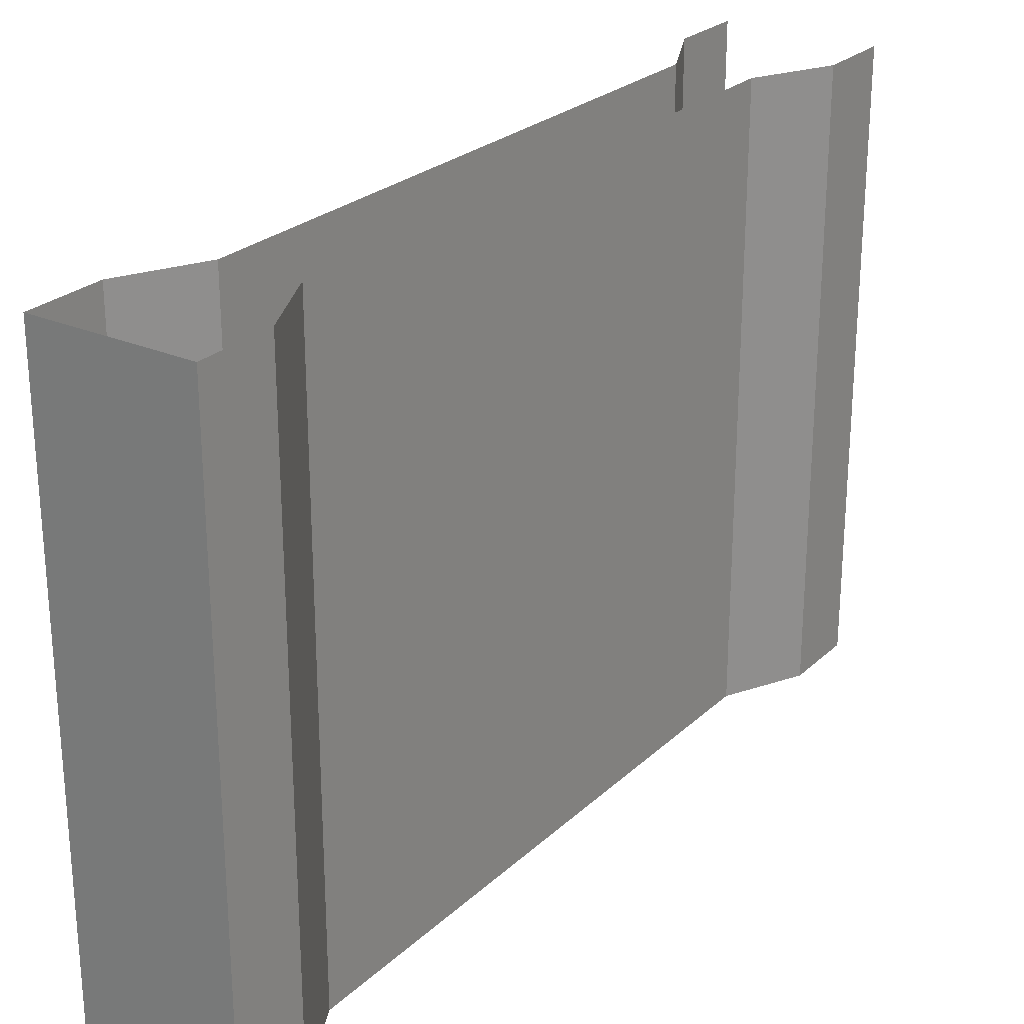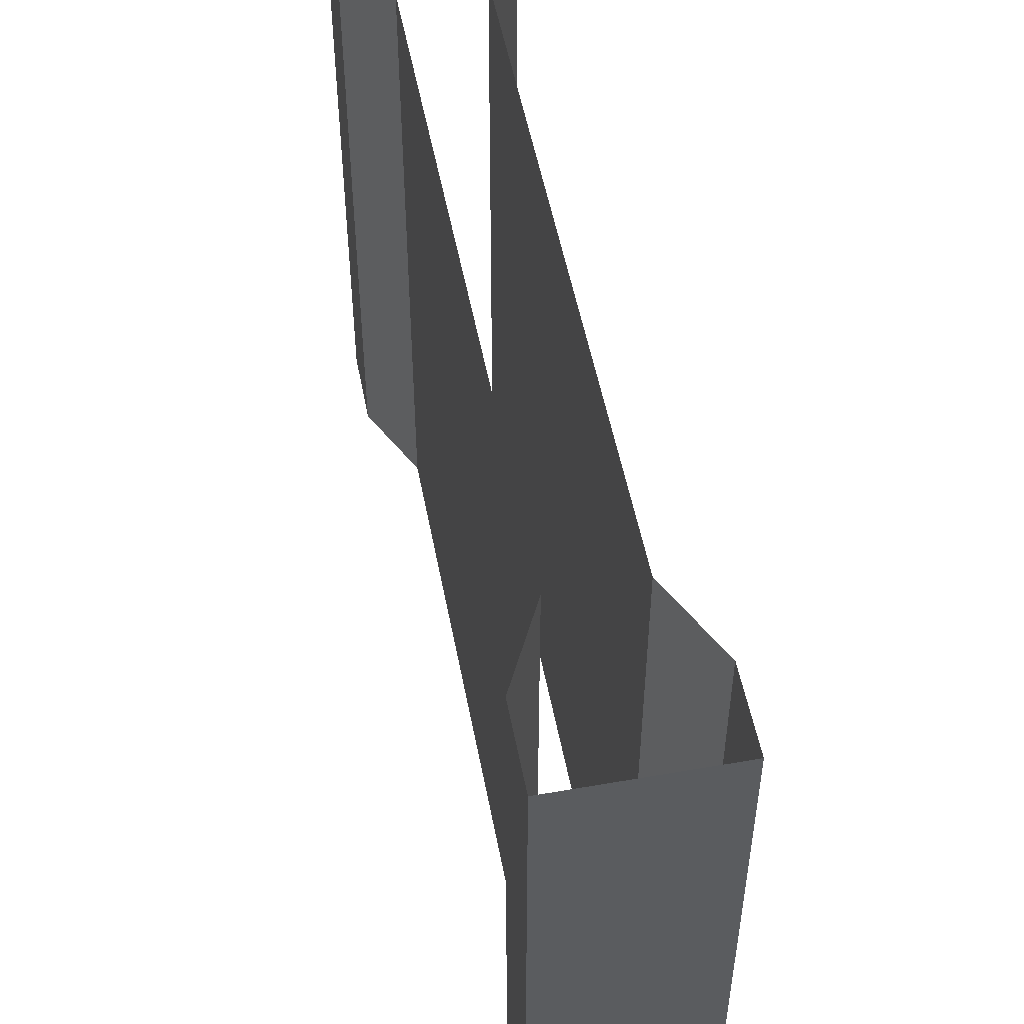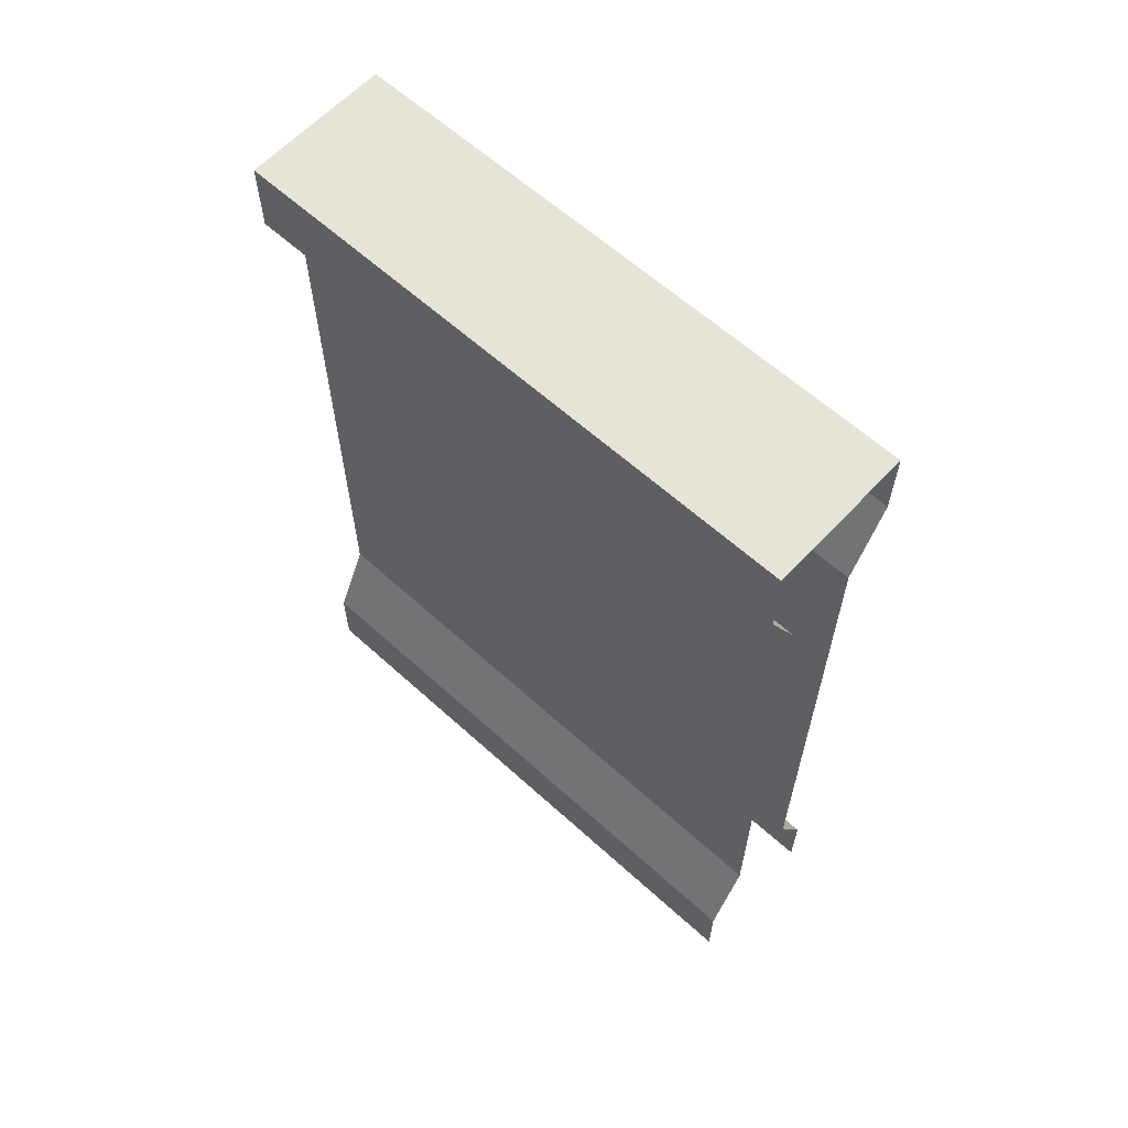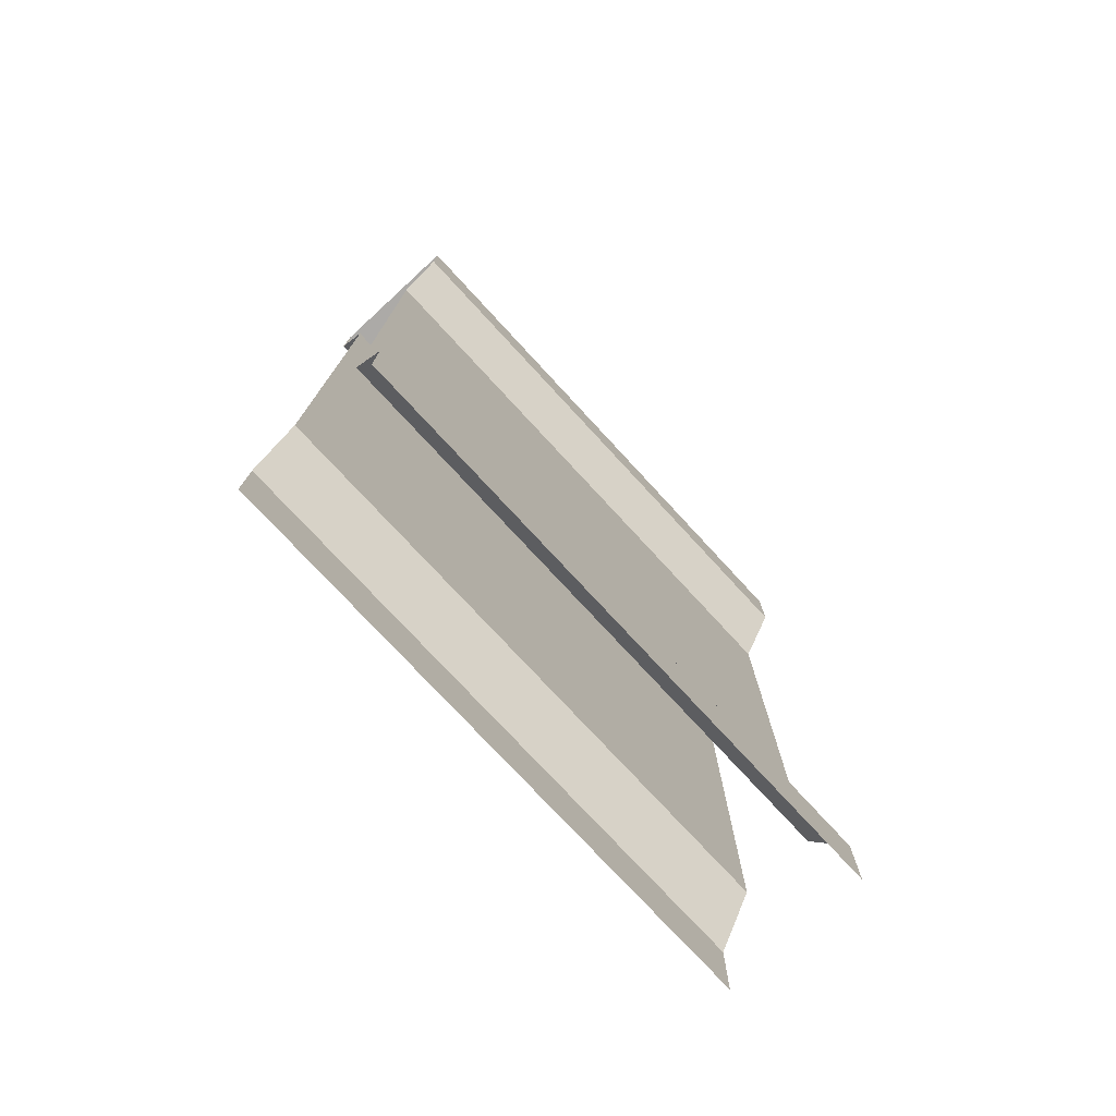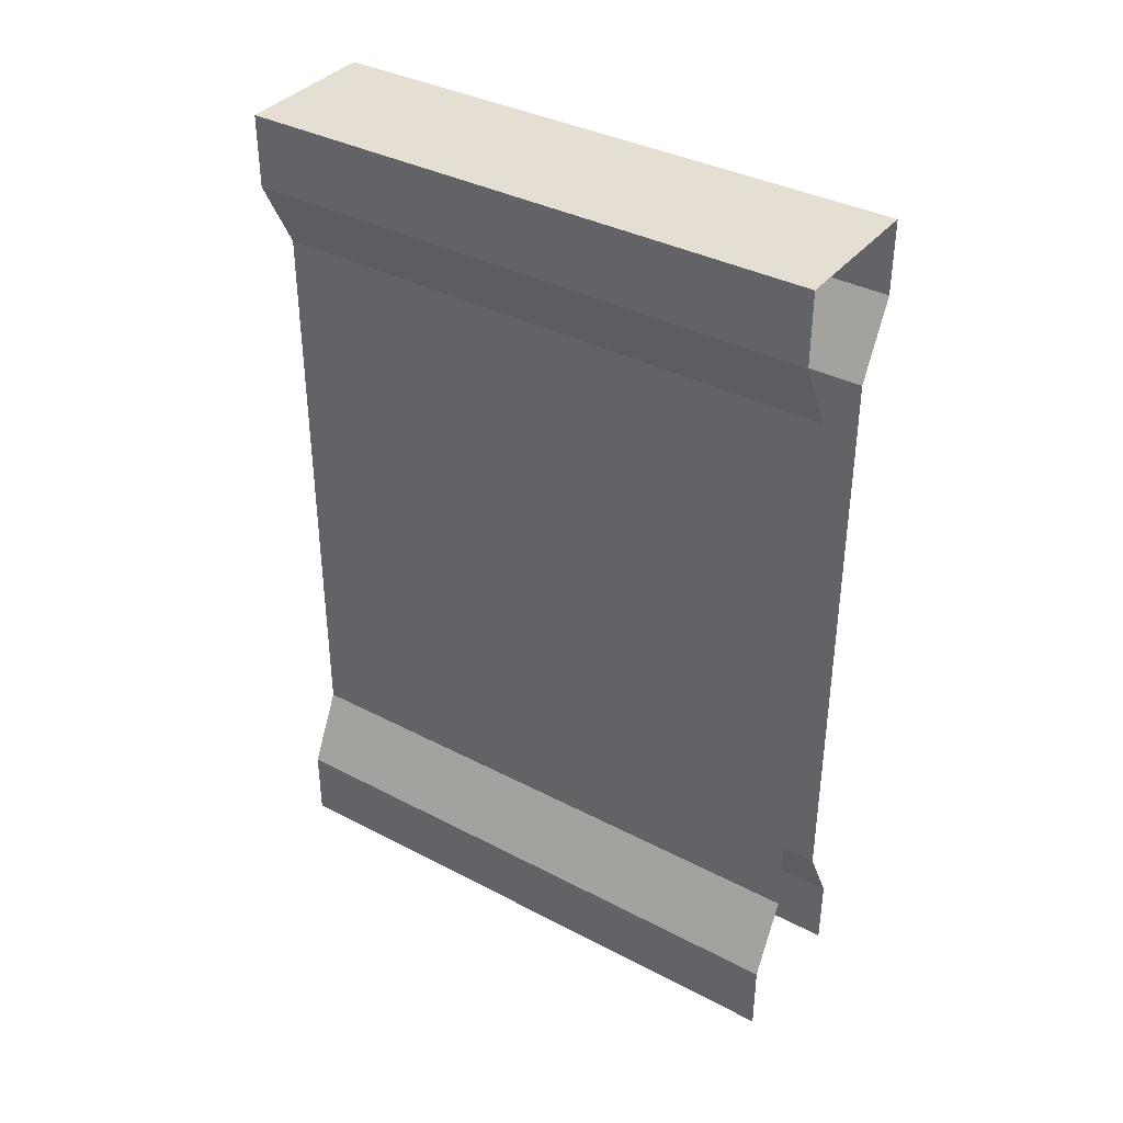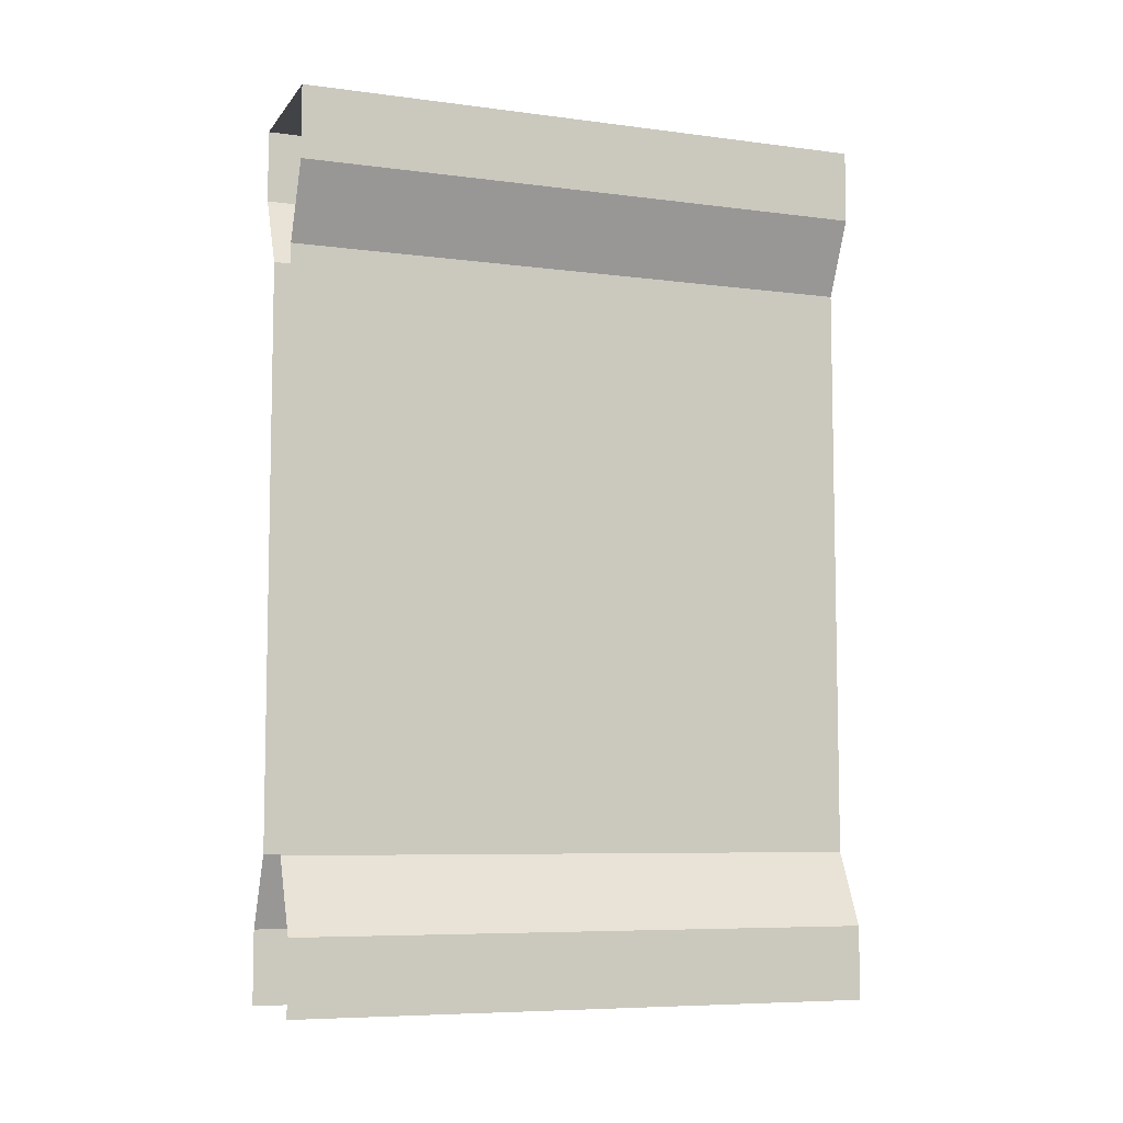
<metadata>
{"format":"obj","ext":"obj","renderer":"f3d","projection":"perspective","resolution":1024,"background":"white","views":[{"elev":25.5,"azim":-145.0,"up":"+Z"},{"elev":52.1,"azim":169.3,"up":"+Z"},{"elev":61.6,"azim":-47.3,"up":"+Y"},{"elev":-76.0,"azim":-137.3,"up":"+Y"},{"elev":37.0,"azim":-56.0,"up":"+Y"},{"elev":-7.2,"azim":-110.6,"up":"+Y"}]}
</metadata>
<code>
o Plane.002_Plane.052
v 0.25 0 1
v -0.25 0 1
v -0.25 3 -1
v 0.25 0.25 1
v -0.25 0.25 1
v -0.25 0 -1
v 0.25 3 -1
v 0.125 0.5 1
v -0.125 0.5 1
v 0.25 0 -1
v 0.125 2.5 -1
v 0.125 2.5 1
v -0.125 2.5 1
v 0.25 2.75 -1
v -0.125 0.5 -1
v 0.25 2.75 1
v -0.25 2.75 1
v -0.125 2.5 -1
v -0.25 2.75 -1
v 0.25 3 1
v -0.25 3 1
v -0.25 0.25 -1
v 0.25 0.25 -1
v 0.125 0.5 -1
f 8 11 12
f 19 21 3
f 15 13 18
f 8 23 24
f 14 12 11
f 18 17 19
f 7 21 20
f 1 23 4
f 16 7 20
f 8 24 11
f 19 17 21
f 15 9 13
f 8 4 23
f 14 16 12
f 18 13 17
f 7 3 21
f 1 10 23
f 16 14 7
f 6 5 22
f 5 15 22
f 6 2 5
f 5 9 15

</code>
